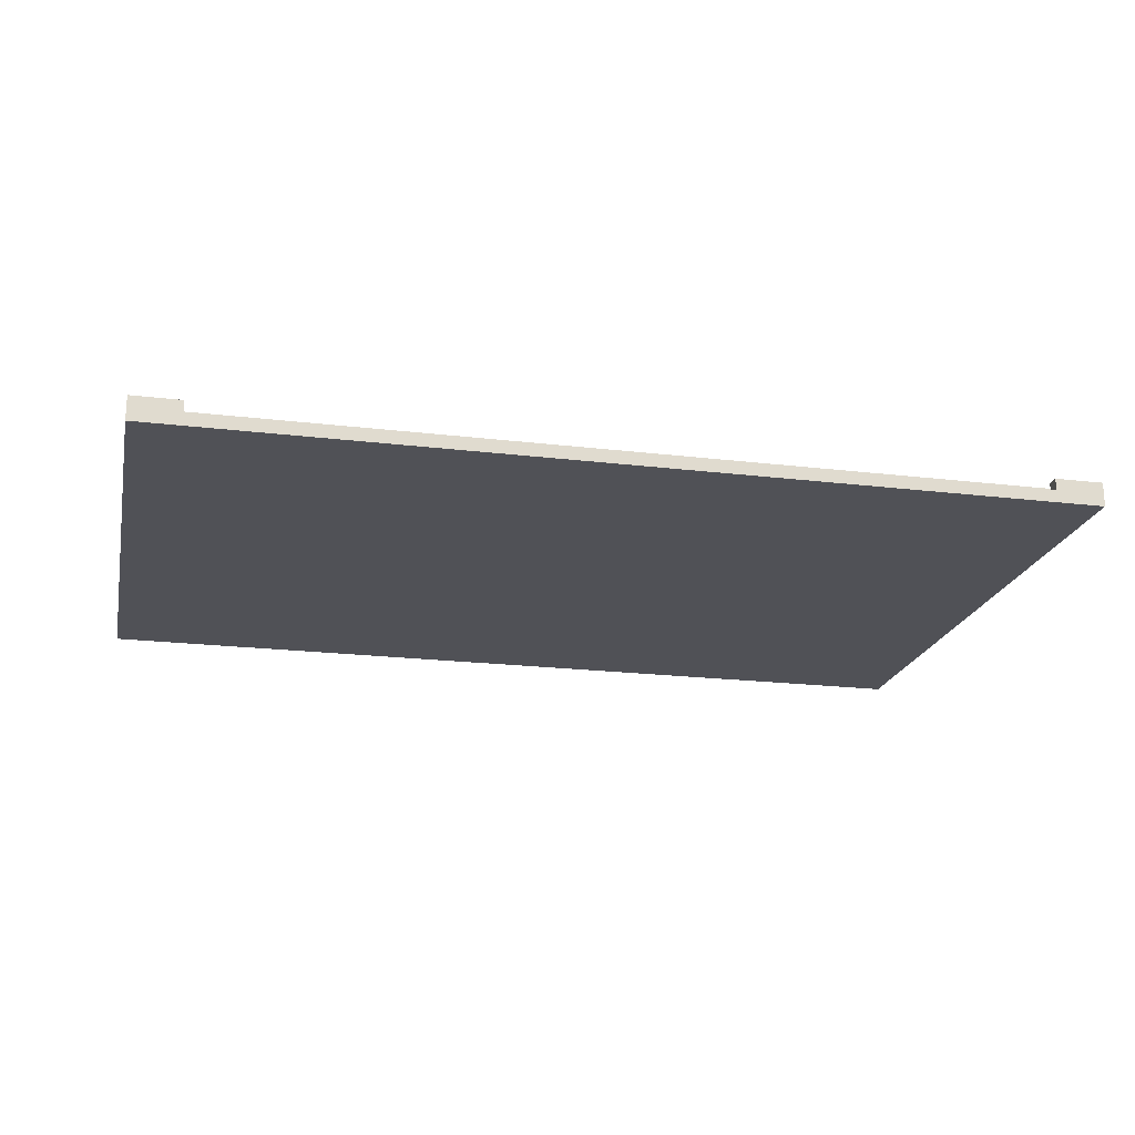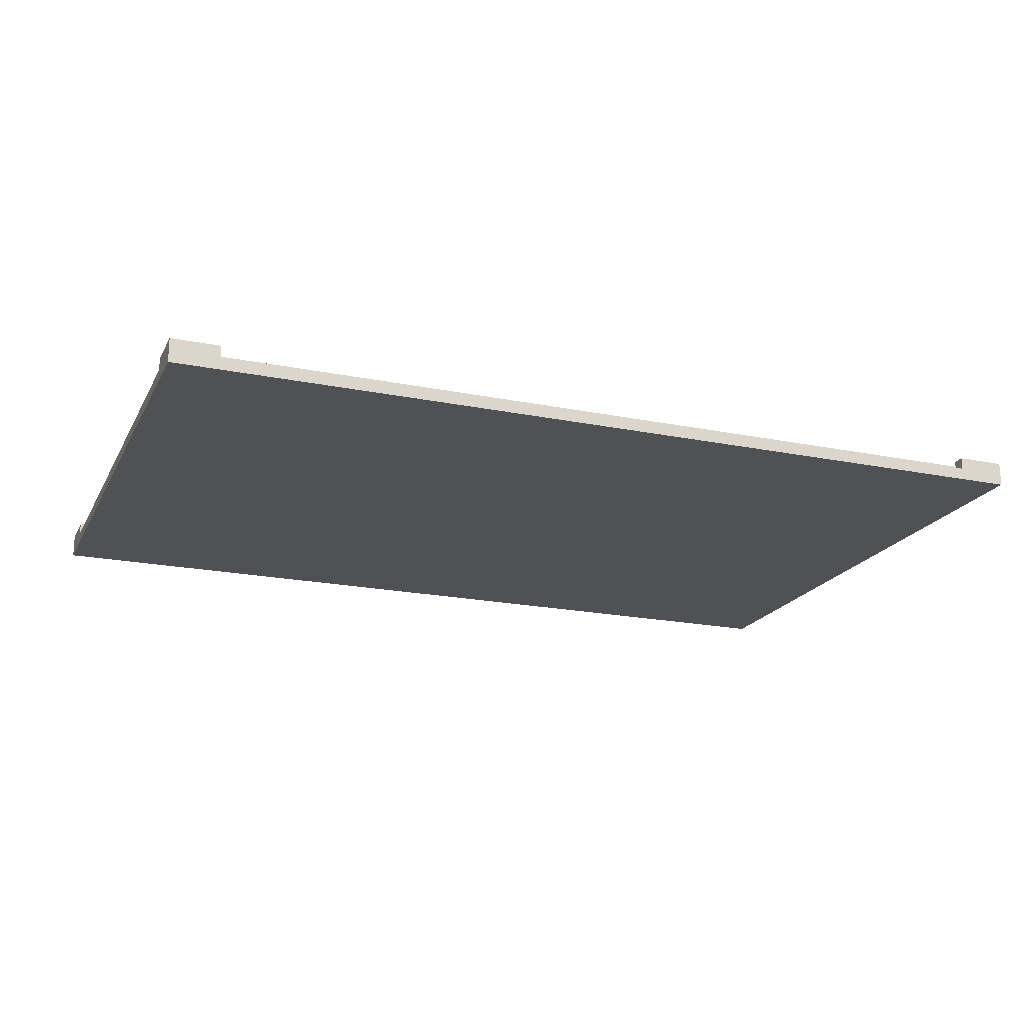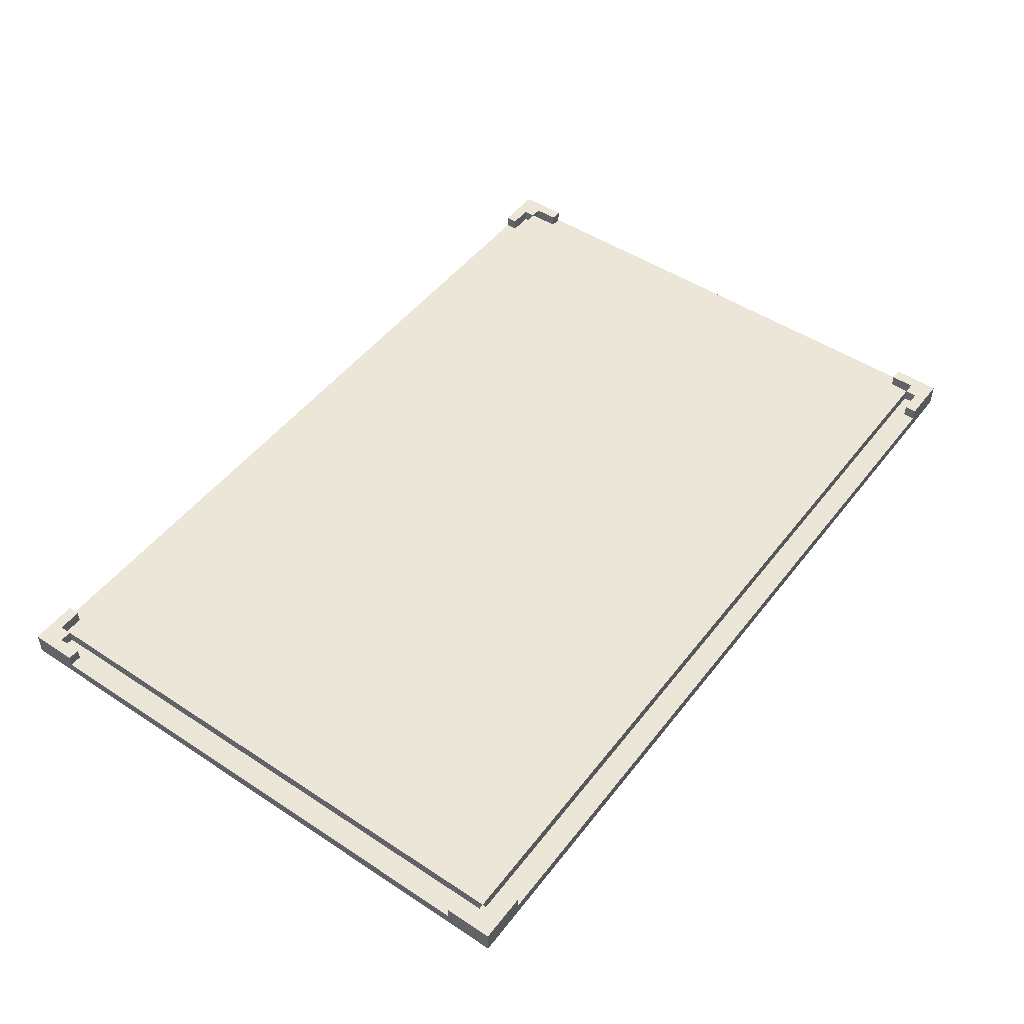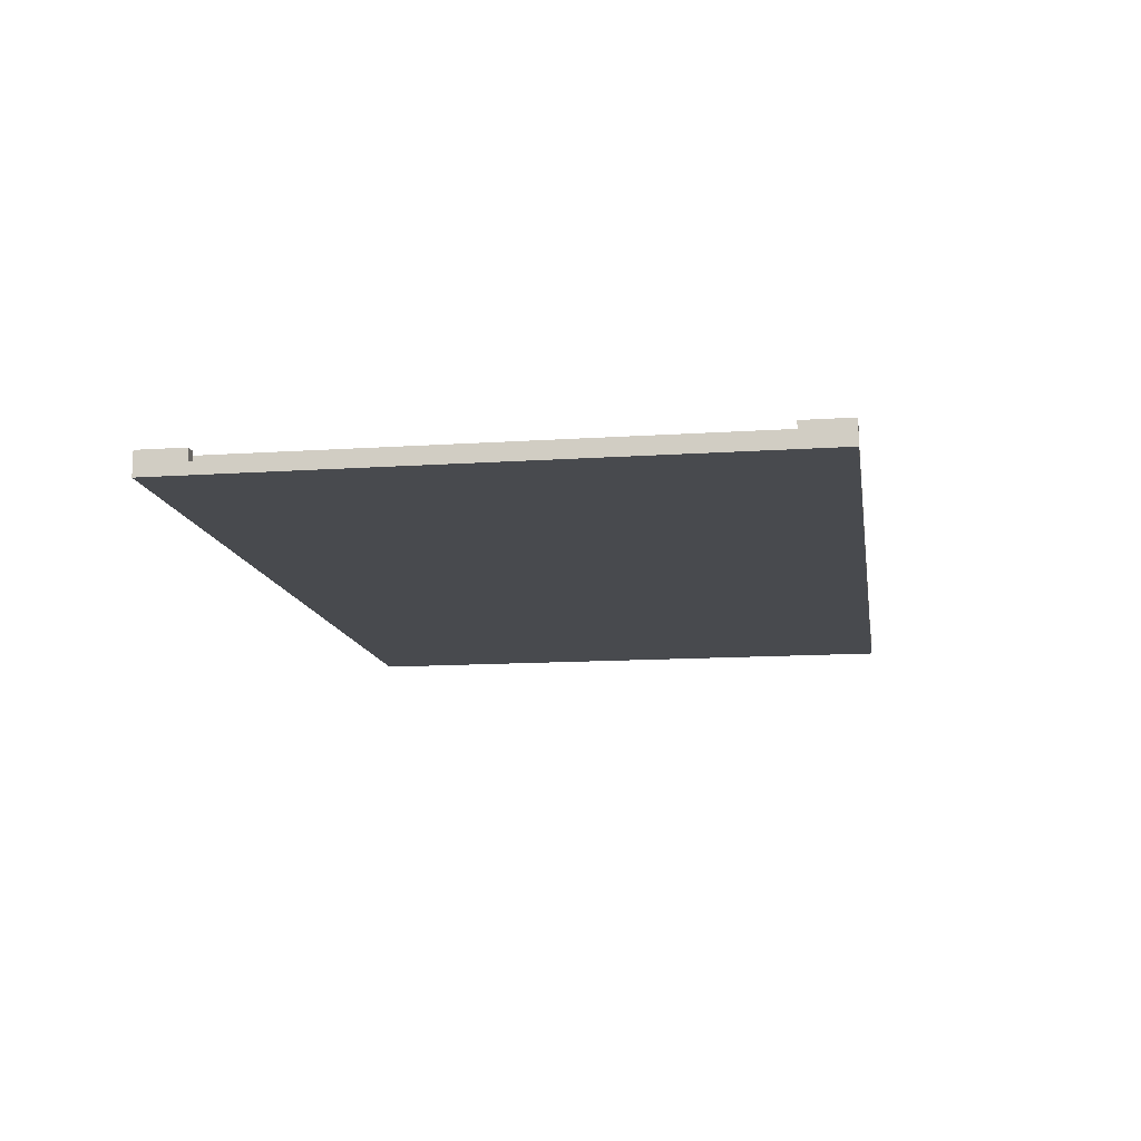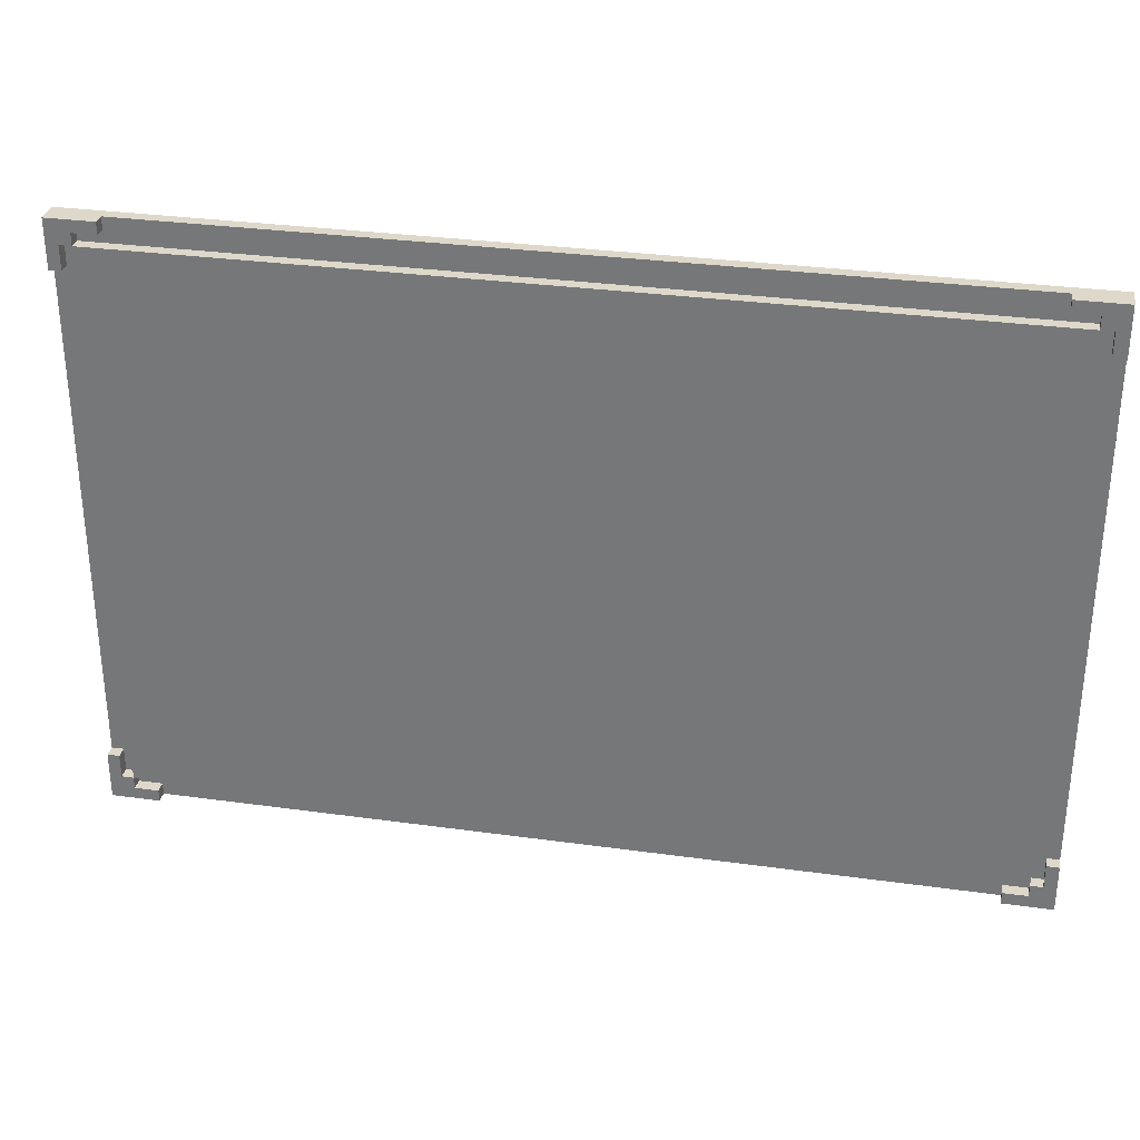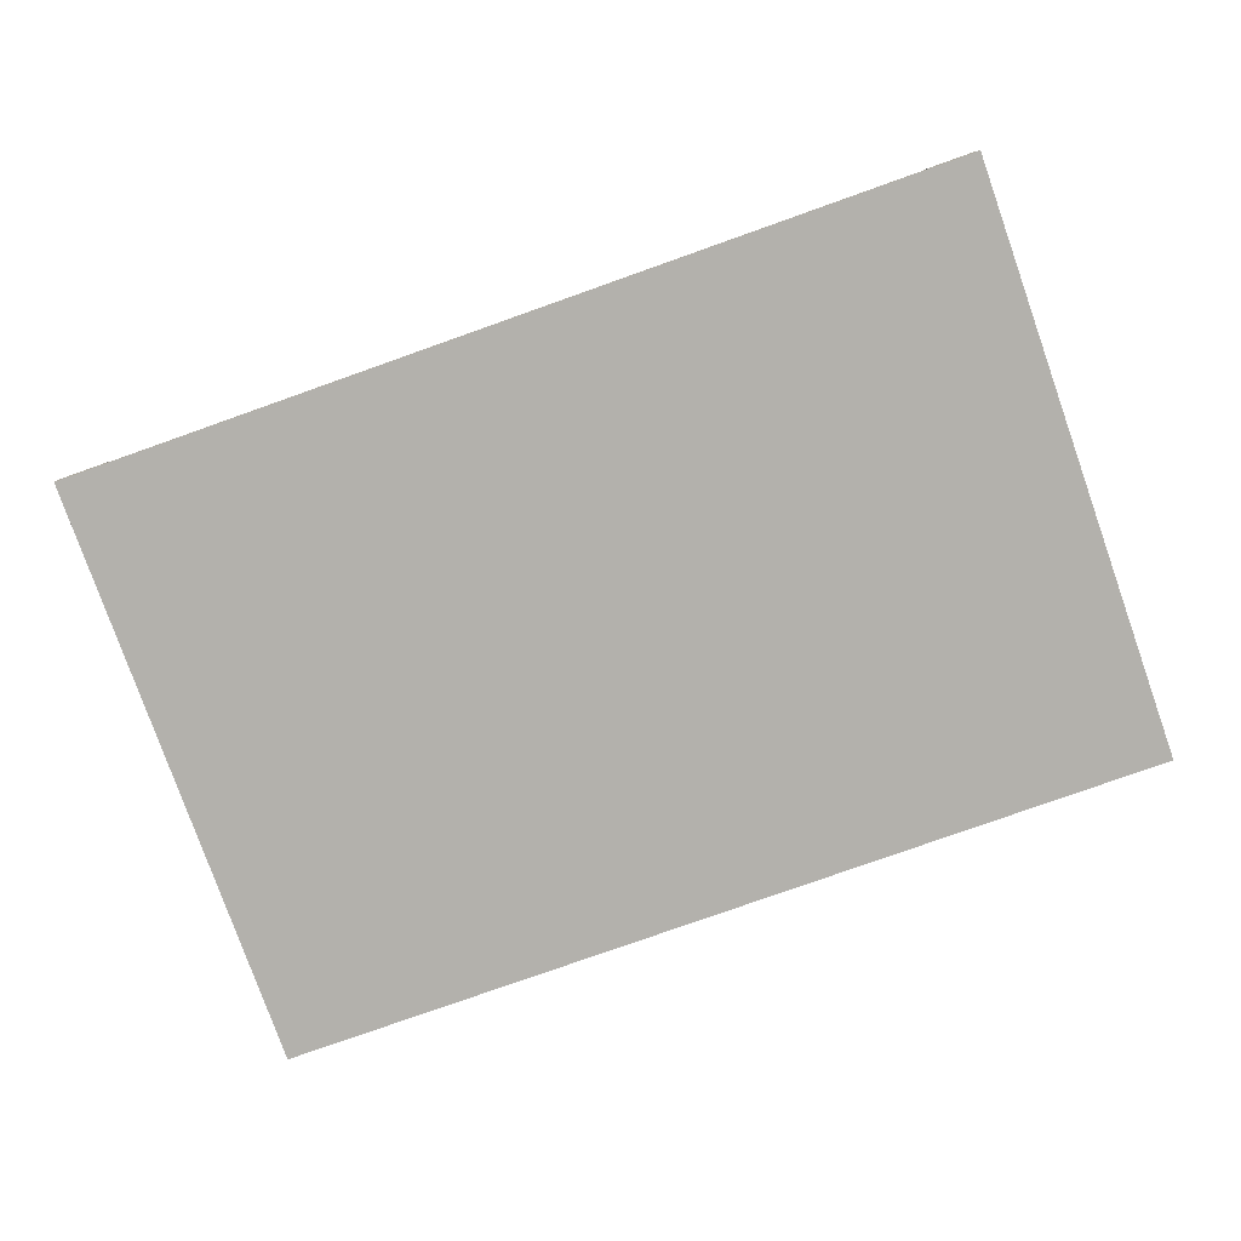
<metadata>
{"format":"obj","ext":"obj","renderer":"f3d","projection":"perspective","resolution":1024,"background":"white","views":[{"elev":-20.4,"azim":167.6,"up":"+Z"},{"elev":-19.7,"azim":159.2,"up":"+Z"},{"elev":49.1,"azim":126.1,"up":"+Z"},{"elev":-12.9,"azim":-81.2,"up":"+Z"},{"elev":31.0,"azim":11.2,"up":"+Y"},{"elev":-79.1,"azim":-160.5,"up":"+Z"}]}
</metadata>
<code>
o
v -3.7 -0.5 0.1
v -3.7 -0.5 0
v -3.7 -0.5 -0.1
v -3.7 -0.1 0.1
v -3.7 -0.1 0
v -3.7 4.1 0.1
v -3.7 4.1 0
v -3.7 4.5 0.1
v -3.7 4.5 0
v -3.7 4.5 -0.1
v -3.5 -0.3 0.1
v -3.5 -0.3 0
v -3.5 4.3 0.1
v -3.5 4.3 0
v 3.4 -0.5 0.1
v 3.4 -0.5 0
v 3.4 -0.4 0.1
v 3.4 -0.4 0
v 3.4 4.4 0.1
v 3.4 4.4 0
v 3.4 4.5 0.1
v 3.4 4.5 0
v 3.6 -0.4 0.1
v 3.6 -0.4 0
v 3.6 -0.3 0.1
v 3.6 -0.3 0
v 3.6 4.3 0.1
v 3.6 4.3 0
v 3.6 4.4 0.1
v 3.6 4.4 0
v 3.7 -0.3 0.1
v 3.7 -0.3 0
v 3.7 -0.1 0.1
v 3.7 -0.1 0
v 3.7 4.1 0.1
v 3.7 4.1 0
v 3.7 4.3 0.1
v 3.7 4.3 0
v -3.6 -0.3 0.1
v -3.6 -0.3 0
v -3.6 -0.1 0.1
v -3.6 -0.1 0
v -3.6 4.1 0.1
v -3.6 4.1 0
v -3.6 4.3 0.1
v -3.6 4.3 0
v -3.5 -0.4 0.1
v -3.5 -0.4 0
v -3.5 -0.3 0.1
v -3.5 -0.3 0
v -3.5 4.3 0.1
v -3.5 4.3 0
v -3.5 4.4 0.1
v -3.5 4.4 0
v -3.3 -0.5 0.1
v -3.3 -0.5 0
v -3.3 -0.4 0.1
v -3.3 -0.4 0
v -3.3 4.4 0.1
v -3.3 4.4 0
v -3.3 4.5 0.1
v -3.3 4.5 0
v 3.6 -0.3 0.1
v 3.6 -0.3 0
v 3.6 4.3 0.1
v 3.6 4.3 0
v 3.8 -0.5 0.1
v 3.8 -0.5 0
v 3.8 -0.5 -0.1
v 3.8 -0.1 0.1
v 3.8 -0.1 0
v 3.8 4.1 0.1
v 3.8 4.1 0
v 3.8 4.5 0.1
v 3.8 4.5 0
v 3.8 4.5 -0.1
v -3.7 -0.5 0.1
v -3.7 -0.1 0.1
v -3.7 4.1 0.1
v -3.7 4.5 0.1
v -3.6 -0.3 0.1
v -3.6 -0.1 0.1
v -3.6 4.1 0.1
v -3.6 4.3 0.1
v -3.5 -0.4 0.1
v -3.5 -0.3 0.1
v -3.5 4.3 0.1
v -3.5 4.4 0.1
v -3.3 -0.5 0.1
v -3.3 -0.4 0.1
v -3.3 4.4 0.1
v -3.3 4.5 0.1
v 3.4 -0.5 0.1
v 3.4 -0.4 0.1
v 3.4 4.4 0.1
v 3.4 4.5 0.1
v 3.6 -0.4 0.1
v 3.6 -0.3 0.1
v 3.6 4.3 0.1
v 3.6 4.4 0.1
v 3.7 -0.3 0.1
v 3.7 -0.1 0.1
v 3.7 4.1 0.1
v 3.7 4.3 0.1
v 3.8 -0.5 0.1
v 3.8 -0.1 0.1
v 3.8 4.1 0.1
v 3.8 4.5 0.1
v -3.7 -0.1 0
v -3.7 4.1 0
v -3.6 -0.3 0
v -3.6 -0.1 0
v -3.6 4.1 0
v -3.6 4.3 0
v -3.5 -0.4 0
v -3.5 -0.3 0
v -3.5 4.3 0
v -3.5 4.4 0
v -3.3 -0.5 0
v -3.3 -0.4 0
v -3.3 4.4 0
v -3.3 4.5 0
v 3.4 -0.5 0
v 3.4 -0.4 0
v 3.4 4.4 0
v 3.4 4.5 0
v 3.6 -0.4 0
v 3.6 -0.3 0
v 3.6 4.3 0
v 3.6 4.4 0
v 3.7 -0.3 0
v 3.7 -0.1 0
v 3.7 4.1 0
v 3.7 4.3 0
v 3.8 -0.1 0
v 3.8 4.1 0
v -3.7 -0.5 -0.1
v -3.7 4.5 -0.1
v 3.8 -0.5 -0.1
v 3.8 4.5 -0.1
v -3.7 -0.5 0.1
v -3.3 -0.5 0.1
v 3.4 -0.5 0.1
v 3.8 -0.5 0.1
v -3.7 -0.5 0
v -3.3 -0.5 0
v 3.4 -0.5 0
v 3.8 -0.5 0
v -3.7 -0.5 -0.1
v 3.8 -0.5 -0.1
v -3.5 -0.3 0.1
v 3.6 -0.3 0.1
v -3.5 -0.3 0
v 3.6 -0.3 0
v -3.7 4.1 0.1
v -3.6 4.1 0.1
v 3.7 4.1 0.1
v 3.8 4.1 0.1
v -3.7 4.1 0
v -3.6 4.1 0
v 3.7 4.1 0
v 3.8 4.1 0
v -3.6 4.3 0.1
v -3.5 4.3 0.1
v 3.6 4.3 0.1
v 3.7 4.3 0.1
v -3.6 4.3 0
v -3.5 4.3 0
v 3.6 4.3 0
v 3.7 4.3 0
v -3.5 4.4 0.1
v -3.3 4.4 0.1
v 3.4 4.4 0.1
v 3.6 4.4 0.1
v -3.5 4.4 0
v -3.3 4.4 0
v 3.4 4.4 0
v 3.6 4.4 0
v -3.5 -0.4 0.1
v -3.3 -0.4 0.1
v 3.4 -0.4 0.1
v 3.6 -0.4 0.1
v -3.5 -0.4 0
v -3.3 -0.4 0
v 3.4 -0.4 0
v 3.6 -0.4 0
v -3.6 -0.3 0.1
v -3.5 -0.3 0.1
v 3.6 -0.3 0.1
v 3.7 -0.3 0.1
v -3.6 -0.3 0
v -3.5 -0.3 0
v 3.6 -0.3 0
v 3.7 -0.3 0
v -3.7 -0.1 0.1
v -3.6 -0.1 0.1
v 3.7 -0.1 0.1
v 3.8 -0.1 0.1
v -3.7 -0.1 0
v -3.6 -0.1 0
v 3.7 -0.1 0
v 3.8 -0.1 0
v -3.5 4.3 0.1
v 3.6 4.3 0.1
v -3.5 4.3 0
v 3.6 4.3 0
v -3.7 4.5 0.1
v -3.3 4.5 0.1
v 3.4 4.5 0.1
v 3.8 4.5 0.1
v -3.7 4.5 0
v -3.3 4.5 0
v 3.4 4.5 0
v 3.8 4.5 0
v -3.7 4.5 -0.1
v 3.8 4.5 -0.1
f 4 2 1
f 5 3 2
f 5 2 4
f 7 3 5
f 8 7 6
f 9 3 7
f 9 7 8
f 10 3 9
f 13 12 11
f 14 12 13
f 17 16 15
f 18 16 17
f 21 20 19
f 22 20 21
f 25 24 23
f 26 24 25
f 29 28 27
f 30 28 29
f 33 32 31
f 34 32 33
f 37 36 35
f 38 36 37
f 39 40 41
f 41 40 42
f 43 44 45
f 45 44 46
f 47 48 49
f 49 48 50
f 51 52 53
f 53 52 54
f 55 56 57
f 57 56 58
f 59 60 61
f 61 60 62
f 63 64 65
f 65 64 66
f 67 68 70
f 68 69 71
f 70 68 71
f 71 69 73
f 72 73 74
f 73 69 75
f 74 73 75
f 75 69 76
f 81 78 77
f 82 78 81
f 83 80 79
f 84 80 83
f 85 81 77
f 86 81 85
f 87 80 84
f 88 80 87
f 89 85 77
f 90 85 89
f 91 80 88
f 92 80 91
f 97 94 93
f 98 87 86
f 99 87 98
f 100 96 95
f 101 98 97
f 104 100 99
f 105 97 93
f 105 102 101
f 105 101 97
f 106 102 105
f 107 104 103
f 108 100 104
f 108 104 107
f 108 96 100
f 112 110 109
f 113 110 112
f 116 112 111
f 116 114 113
f 116 113 112
f 117 114 116
f 120 116 115
f 121 118 117
f 123 120 119
f 124 116 120
f 124 120 123
f 125 122 121
f 125 121 117
f 126 122 125
f 127 116 124
f 128 116 127
f 129 125 117
f 130 125 129
f 131 129 128
f 132 129 131
f 133 129 132
f 134 129 133
f 135 133 132
f 136 133 135
f 137 138 139
f 139 138 140
f 145 142 141
f 146 142 145
f 147 144 143
f 148 144 147
f 149 146 145
f 149 147 146
f 149 148 147
f 150 148 149
f 153 152 151
f 154 152 153
f 159 156 155
f 160 156 159
f 161 158 157
f 162 158 161
f 167 164 163
f 168 164 167
f 169 166 165
f 170 166 169
f 175 172 171
f 176 172 175
f 177 174 173
f 178 174 177
f 179 180 183
f 183 180 184
f 181 182 185
f 185 182 186
f 187 188 191
f 191 188 192
f 189 190 193
f 193 190 194
f 195 196 199
f 199 196 200
f 197 198 201
f 201 198 202
f 203 204 205
f 205 204 206
f 207 208 211
f 211 208 212
f 209 210 213
f 213 210 214
f 211 212 215
f 212 213 215
f 213 214 215
f 215 214 216

</code>
